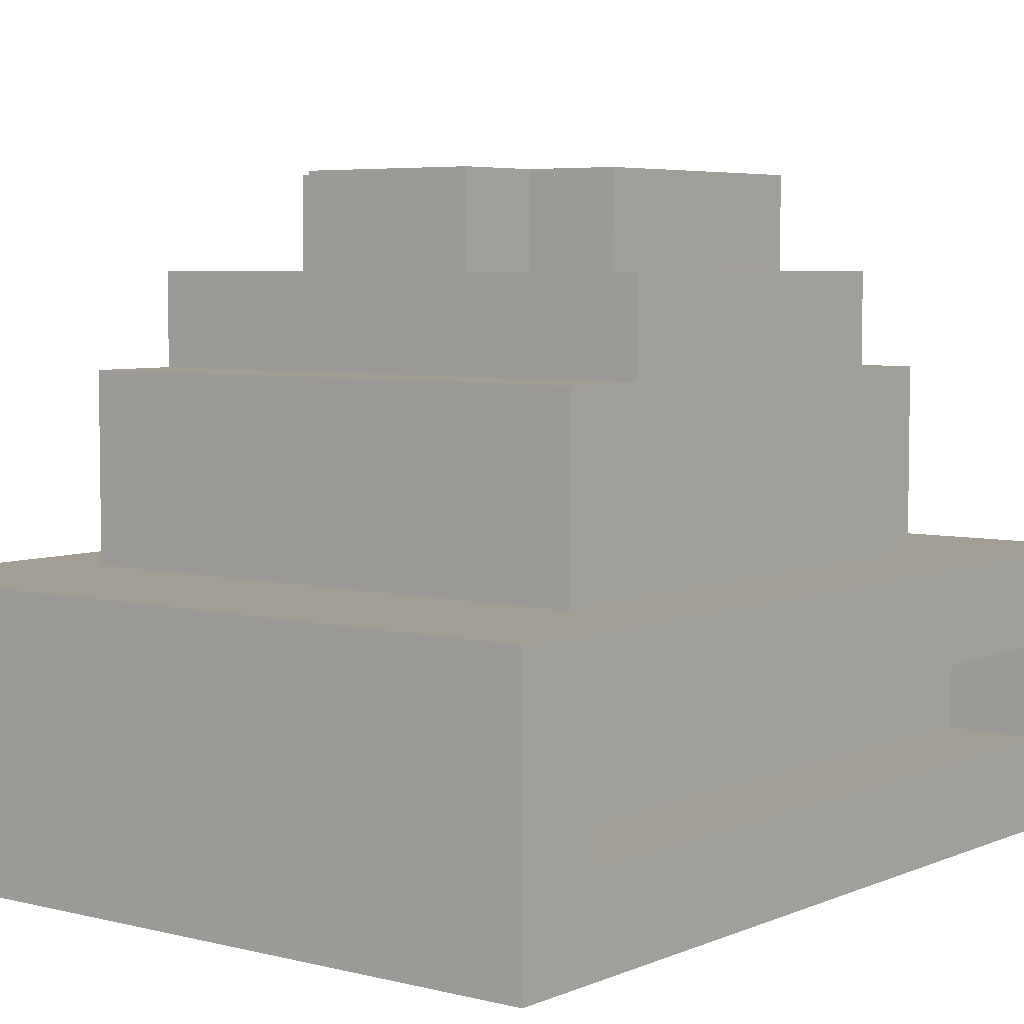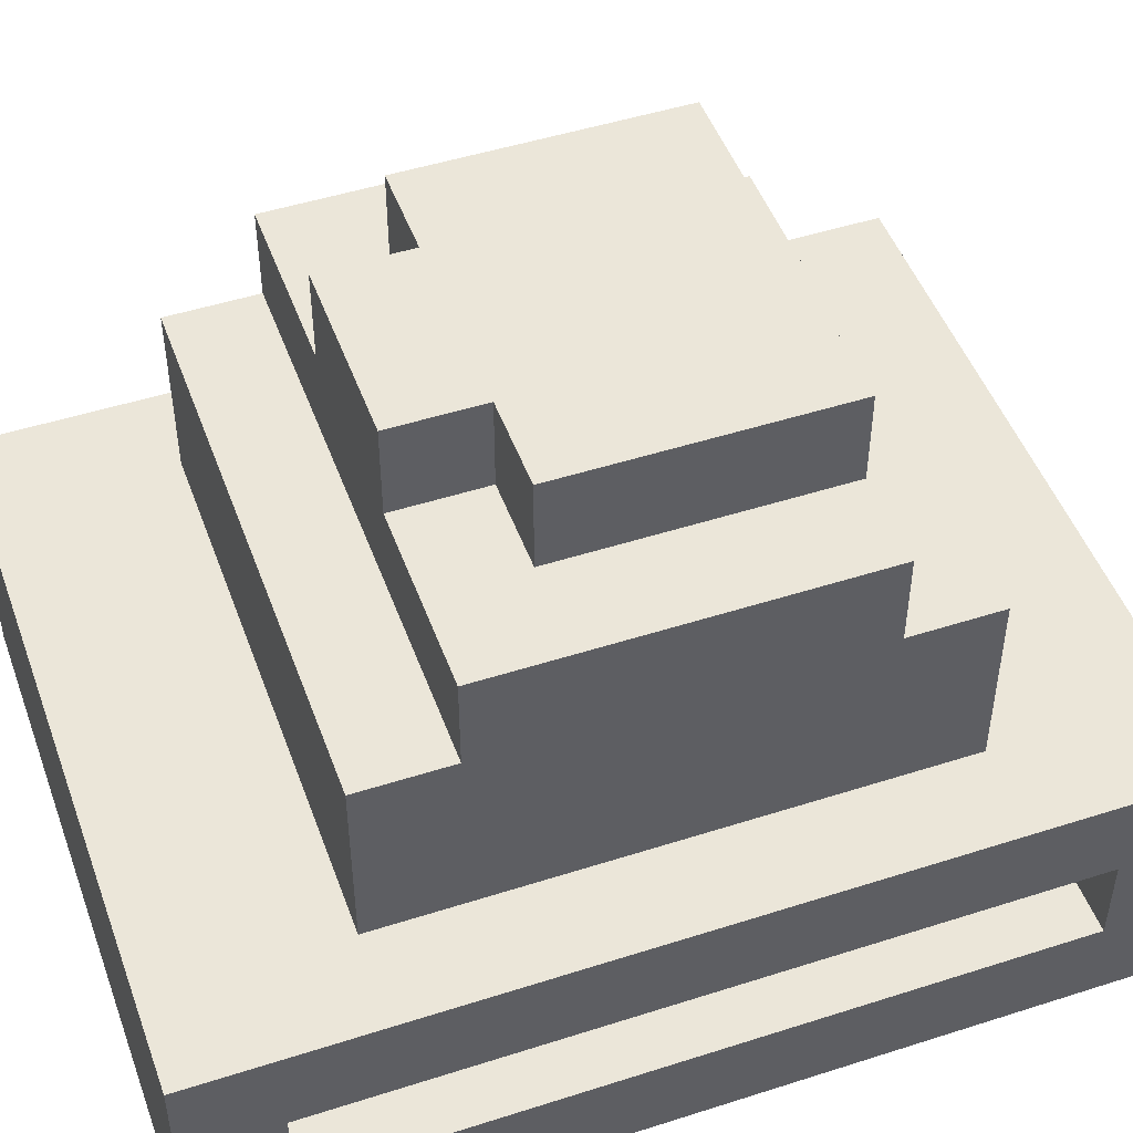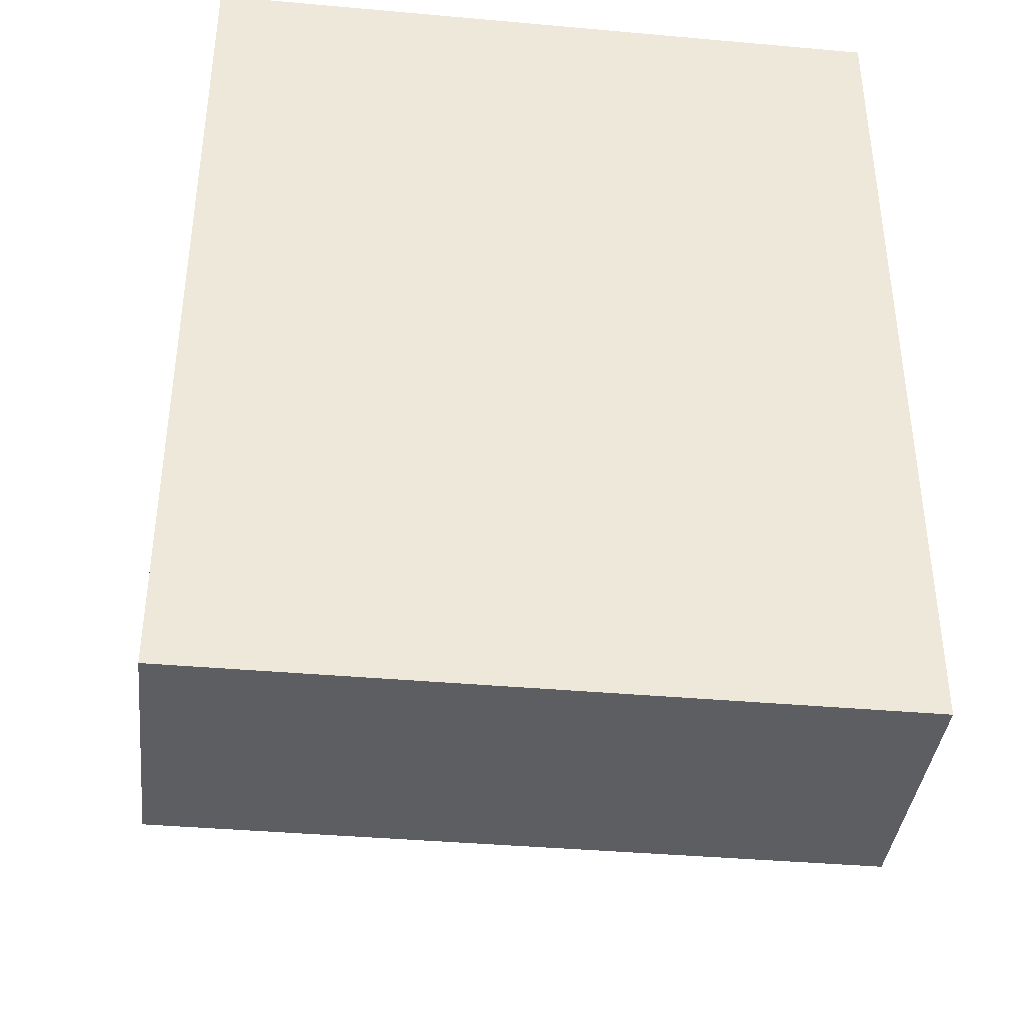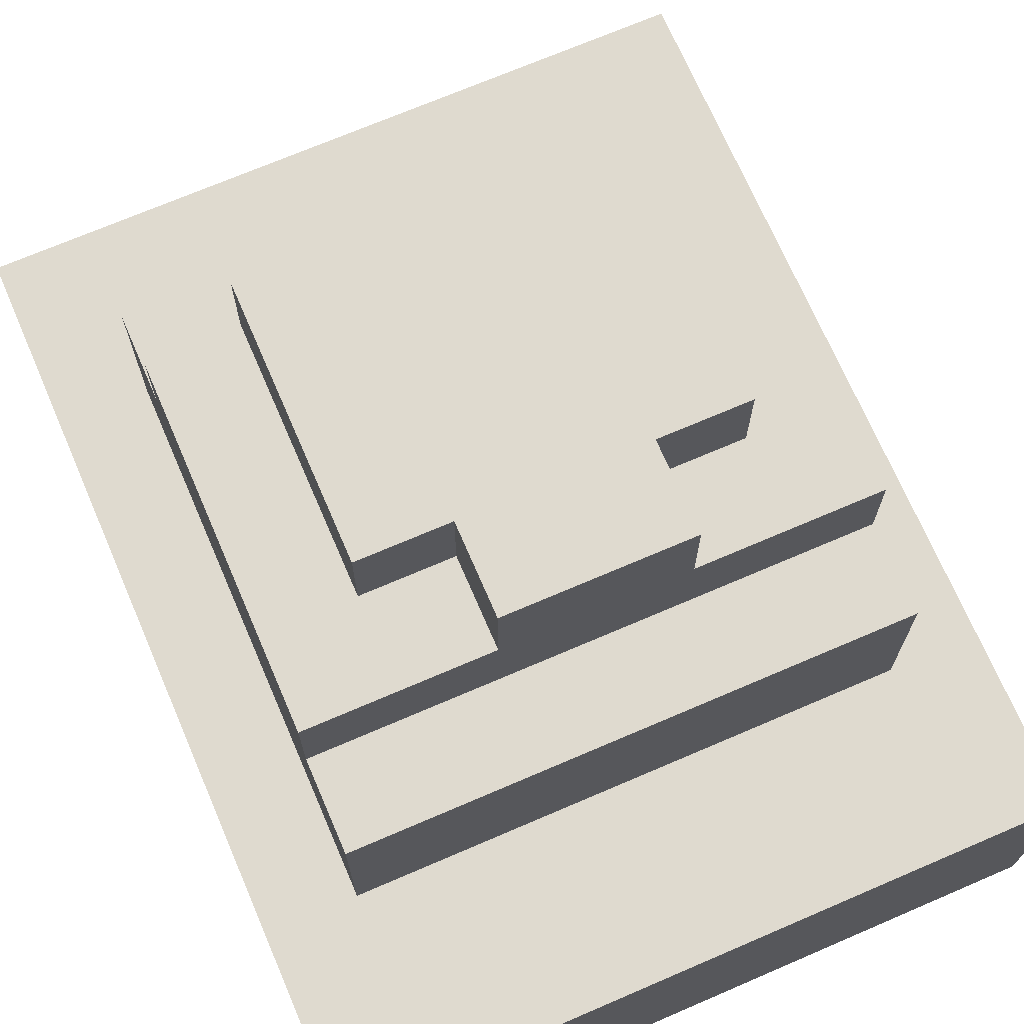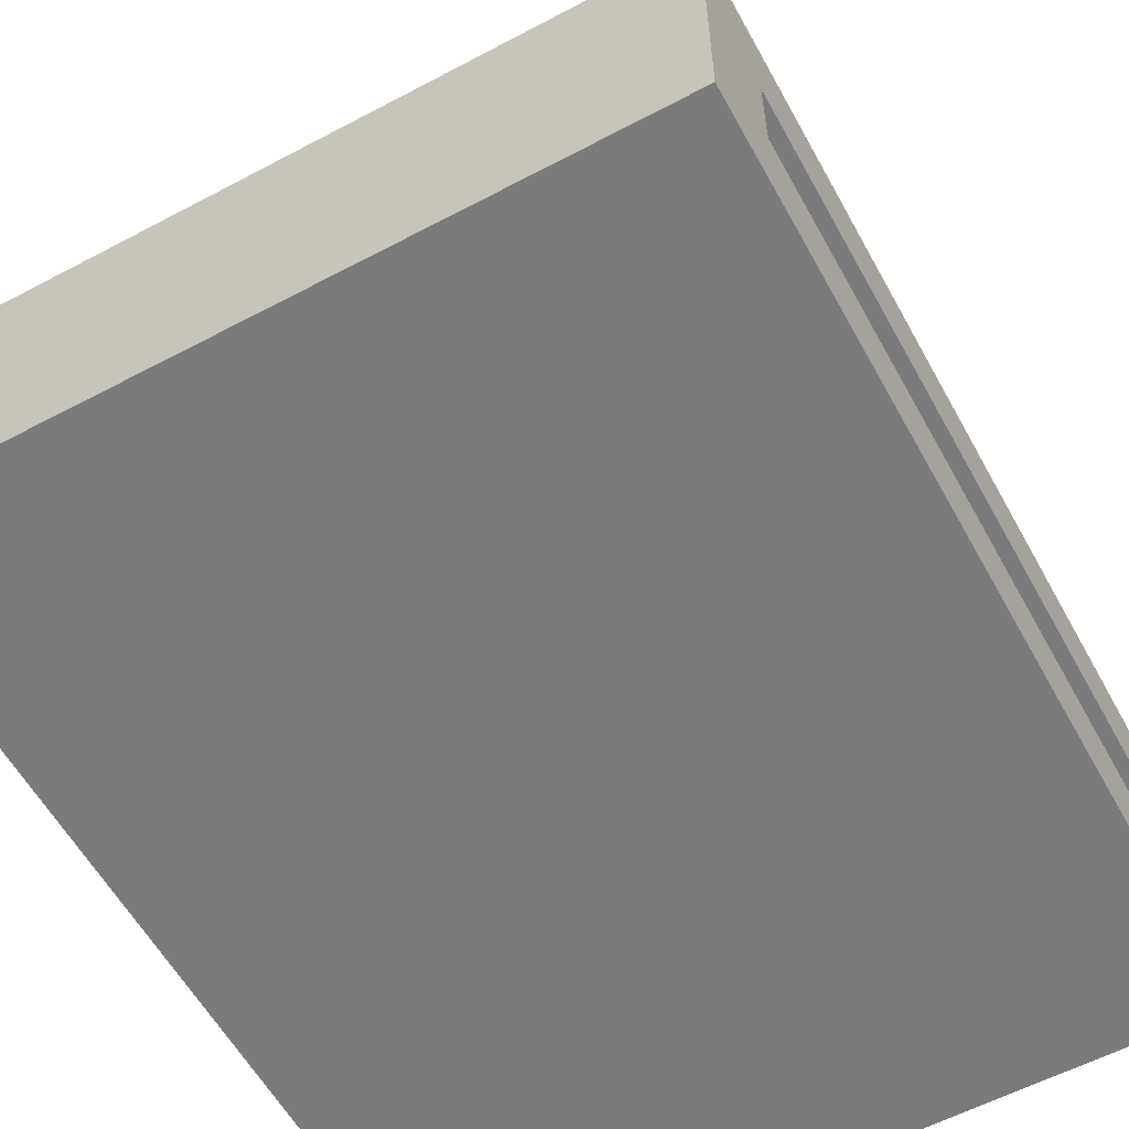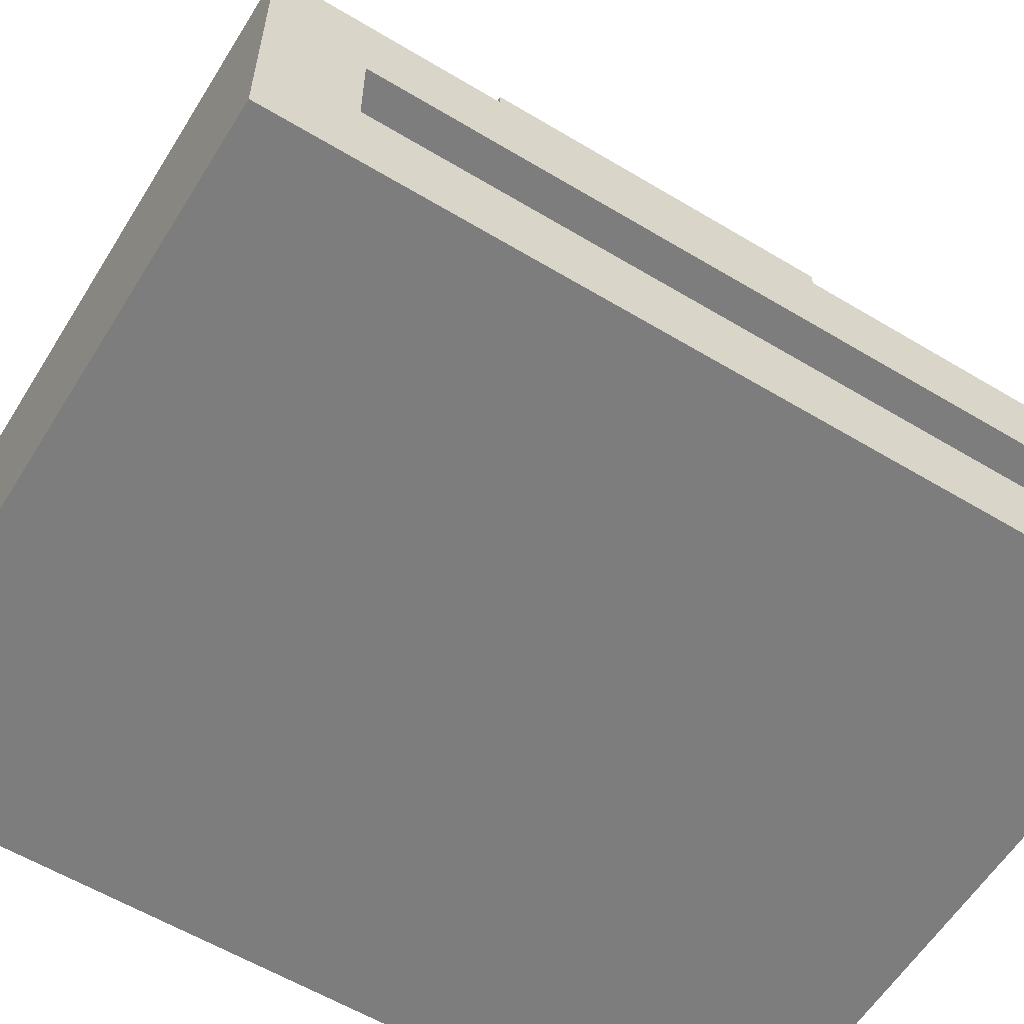
<metadata>
{"format":"obj","ext":"obj","renderer":"f3d","projection":"perspective","resolution":1024,"background":"white","views":[{"elev":5.2,"azim":37.9,"up":"+Y"},{"elev":48.5,"azim":70.3,"up":"+Y"},{"elev":-38.7,"azim":-6.4,"up":"+Z"},{"elev":70.7,"azim":-23.3,"up":"+Y"},{"elev":-58.5,"azim":28.7,"up":"+Y"},{"elev":-59.1,"azim":58.3,"up":"+Y"}]}
</metadata>
<code>
o
v -0.4 0 0.5
v -0.4 0 -0.5
v -0.4 0.1 0.4
v -0.4 0.1 -0.4
v -0.4 0.2 0.4
v -0.4 0.2 -0.4
v -0.4 0.3 0.5
v -0.4 0.3 -0.5
v -0.3 0.1 0.4
v -0.3 0.1 -0.4
v -0.3 0.2 0.4
v -0.3 0.2 -0.4
v -0.3 0.3 0.3
v -0.3 0.3 0.2
v -0.3 0.3 -0.2
v -0.3 0.3 -0.3
v -0.3 0.5 0.3
v -0.3 0.5 0.2
v -0.3 0.5 -0.2
v -0.3 0.5 -0.3
v -0.3 0.6 0.2
v -0.3 0.6 -0.2
v -0.2 0.6 0.1
v -0.2 0.6 -0.2
v -0.2 0.7 0.1
v -0.2 0.7 -0.2
v -0.1 0.6 0.2
v -0.1 0.6 0.1
v -0.1 0.7 0.2
v -0.1 0.7 0.1
v 0.1 0.6 0.2
v 0.1 0.6 0.1
v 0.1 0.7 0.2
v 0.1 0.7 0.1
v 0.2 0.6 0.1
v 0.2 0.6 -0.2
v 0.2 0.7 0.1
v 0.2 0.7 -0.2
v 0.3 0.1 0.4
v 0.3 0.1 -0.4
v 0.3 0.2 0.4
v 0.3 0.2 -0.4
v 0.3 0.3 0.3
v 0.3 0.3 0.2
v 0.3 0.3 -0.2
v 0.3 0.3 -0.3
v 0.3 0.5 0.3
v 0.3 0.5 0.2
v 0.3 0.5 -0.2
v 0.3 0.5 -0.3
v 0.3 0.6 0.2
v 0.3 0.6 -0.2
v 0.4 0 0.5
v 0.4 0 -0.5
v 0.4 0.1 0.4
v 0.4 0.1 -0.4
v 0.4 0.2 0.4
v 0.4 0.2 -0.4
v 0.4 0.3 0.5
v 0.4 0.3 -0.5
v -0.4 0 0.5
v -0.4 0.3 0.5
v -0.3 0 0.5
v -0.3 0.3 0.5
v 0.3 0 0.5
v 0.3 0.3 0.5
v 0.4 0 0.5
v 0.4 0.3 0.5
v -0.3 0.3 0.3
v -0.3 0.5 0.3
v 0.3 0.3 0.3
v 0.3 0.5 0.3
v -0.3 0.5 0.2
v -0.3 0.6 0.2
v -0.1 0.6 0.2
v -0.1 0.7 0.2
v 0.1 0.6 0.2
v 0.1 0.7 0.2
v 0.3 0.5 0.2
v 0.3 0.6 0.2
v -0.2 0.6 0.1
v -0.2 0.7 0.1
v -0.1 0.6 0.1
v -0.1 0.7 0.1
v 0.1 0.6 0.1
v 0.1 0.7 0.1
v 0.2 0.6 0.1
v 0.2 0.7 0.1
v -0.4 0.1 -0.4
v -0.4 0.2 -0.4
v -0.3 0.1 -0.4
v -0.3 0.2 -0.4
v 0.3 0.1 -0.4
v 0.3 0.2 -0.4
v 0.4 0.1 -0.4
v 0.4 0.2 -0.4
v -0.4 0.1 0.4
v -0.4 0.2 0.4
v -0.3 0.1 0.4
v -0.3 0.2 0.4
v 0.3 0.1 0.4
v 0.3 0.2 0.4
v 0.4 0.1 0.4
v 0.4 0.2 0.4
v -0.3 0.5 -0.2
v -0.3 0.6 -0.2
v -0.2 0.6 -0.2
v -0.2 0.7 -0.2
v 0.2 0.6 -0.2
v 0.2 0.7 -0.2
v 0.3 0.5 -0.2
v 0.3 0.6 -0.2
v -0.3 0.3 -0.3
v -0.3 0.5 -0.3
v 0.3 0.3 -0.3
v 0.3 0.5 -0.3
v -0.4 0 -0.5
v -0.4 0.3 -0.5
v -0.3 0 -0.5
v -0.3 0.1 -0.5
v -0.3 0.2 -0.5
v -0.3 0.3 -0.5
v -0.1 0.1 -0.5
v -0.1 0.2 -0.5
v 0.1 0.1 -0.5
v 0.1 0.2 -0.5
v 0.3 0 -0.5
v 0.3 0.1 -0.5
v 0.3 0.2 -0.5
v 0.3 0.3 -0.5
v 0.4 0 -0.5
v 0.4 0.3 -0.5
v -0.4 0 0.5
v -0.3 0 0.5
v 0.3 0 0.5
v 0.4 0 0.5
v -0.4 0 -0.5
v -0.3 0 -0.5
v 0.3 0 -0.5
v 0.4 0 -0.5
v -0.4 0.2 0.4
v -0.3 0.2 0.4
v 0.3 0.2 0.4
v 0.4 0.2 0.4
v -0.4 0.2 -0.4
v -0.3 0.2 -0.4
v 0.3 0.2 -0.4
v 0.4 0.2 -0.4
v -0.4 0.1 0.4
v -0.3 0.1 0.4
v 0.3 0.1 0.4
v 0.4 0.1 0.4
v -0.4 0.1 -0.4
v -0.3 0.1 -0.4
v 0.3 0.1 -0.4
v 0.4 0.1 -0.4
v -0.4 0.3 0.5
v -0.3 0.3 0.5
v 0.3 0.3 0.5
v 0.4 0.3 0.5
v -0.3 0.3 0.3
v 0.3 0.3 0.3
v -0.3 0.3 0.2
v 0.3 0.3 0.2
v -0.3 0.3 -0.2
v 0.3 0.3 -0.2
v -0.3 0.3 -0.3
v 0.3 0.3 -0.3
v -0.4 0.3 -0.5
v -0.3 0.3 -0.5
v 0.3 0.3 -0.5
v 0.4 0.3 -0.5
v -0.3 0.5 0.3
v 0.3 0.5 0.3
v -0.3 0.5 0.2
v 0.3 0.5 0.2
v -0.3 0.5 -0.2
v 0.3 0.5 -0.2
v -0.3 0.5 -0.3
v 0.3 0.5 -0.3
v -0.3 0.6 0.2
v -0.1 0.6 0.2
v 0.1 0.6 0.2
v 0.3 0.6 0.2
v -0.2 0.6 0.1
v -0.1 0.6 0.1
v 0.1 0.6 0.1
v 0.2 0.6 0.1
v -0.3 0.6 -0.2
v -0.2 0.6 -0.2
v 0.2 0.6 -0.2
v 0.3 0.6 -0.2
v -0.1 0.7 0.2
v 0.1 0.7 0.2
v -0.2 0.7 0.1
v -0.1 0.7 0.1
v 0.1 0.7 0.1
v 0.2 0.7 0.1
v -0.2 0.7 -0.2
v 0.2 0.7 -0.2
f 3 2 1
f 4 2 3
f 5 3 1
f 6 2 4
f 7 5 1
f 7 6 5
f 8 2 6
f 8 6 7
f 11 10 9
f 12 10 11
f 17 14 13
f 18 15 14
f 18 14 17
f 19 16 15
f 19 15 18
f 20 16 19
f 21 19 18
f 22 19 21
f 25 24 23
f 26 24 25
f 29 28 27
f 30 28 29
f 31 32 33
f 33 32 34
f 35 36 37
f 37 36 38
f 39 40 41
f 41 40 42
f 43 44 47
f 44 45 48
f 47 44 48
f 45 46 49
f 48 45 49
f 49 46 50
f 48 49 51
f 51 49 52
f 53 54 55
f 55 54 56
f 53 55 57
f 56 54 58
f 53 57 59
f 57 58 59
f 58 54 60
f 59 58 60
f 63 62 61
f 64 62 63
f 65 64 63
f 66 64 65
f 67 66 65
f 68 66 67
f 71 70 69
f 72 70 71
f 75 74 73
f 77 75 73
f 77 76 75
f 78 76 77
f 79 77 73
f 80 77 79
f 83 82 81
f 84 82 83
f 87 86 85
f 88 86 87
f 91 90 89
f 92 90 91
f 95 94 93
f 96 94 95
f 97 98 99
f 99 98 100
f 101 102 103
f 103 102 104
f 105 106 107
f 105 107 109
f 107 108 109
f 109 108 110
f 105 109 111
f 111 109 112
f 113 114 115
f 115 114 116
f 117 118 119
f 119 118 120
f 120 118 121
f 121 118 122
f 119 120 123
f 120 121 123
f 121 122 124
f 123 121 124
f 119 123 125
f 123 124 125
f 124 122 126
f 125 124 126
f 119 125 127
f 125 126 128
f 127 125 128
f 126 122 129
f 128 126 129
f 129 122 130
f 127 128 131
f 128 129 131
f 129 130 131
f 131 130 132
f 137 134 133
f 138 135 134
f 138 134 137
f 139 136 135
f 139 135 138
f 140 136 139
f 145 142 141
f 146 142 145
f 147 144 143
f 148 144 147
f 149 150 153
f 153 150 154
f 151 152 155
f 155 152 156
f 157 158 161
f 158 159 161
f 159 160 162
f 161 159 162
f 157 161 163
f 162 160 164
f 157 163 165
f 164 160 166
f 157 165 167
f 166 160 168
f 157 167 169
f 167 168 170
f 169 167 170
f 168 160 171
f 170 168 171
f 171 160 172
f 173 174 175
f 175 174 176
f 177 178 179
f 179 178 180
f 181 182 185
f 185 182 186
f 183 184 187
f 187 184 188
f 181 185 189
f 189 185 190
f 188 184 191
f 191 184 192
f 193 194 196
f 196 194 197
f 195 196 199
f 197 198 199
f 196 197 199
f 199 198 200

</code>
